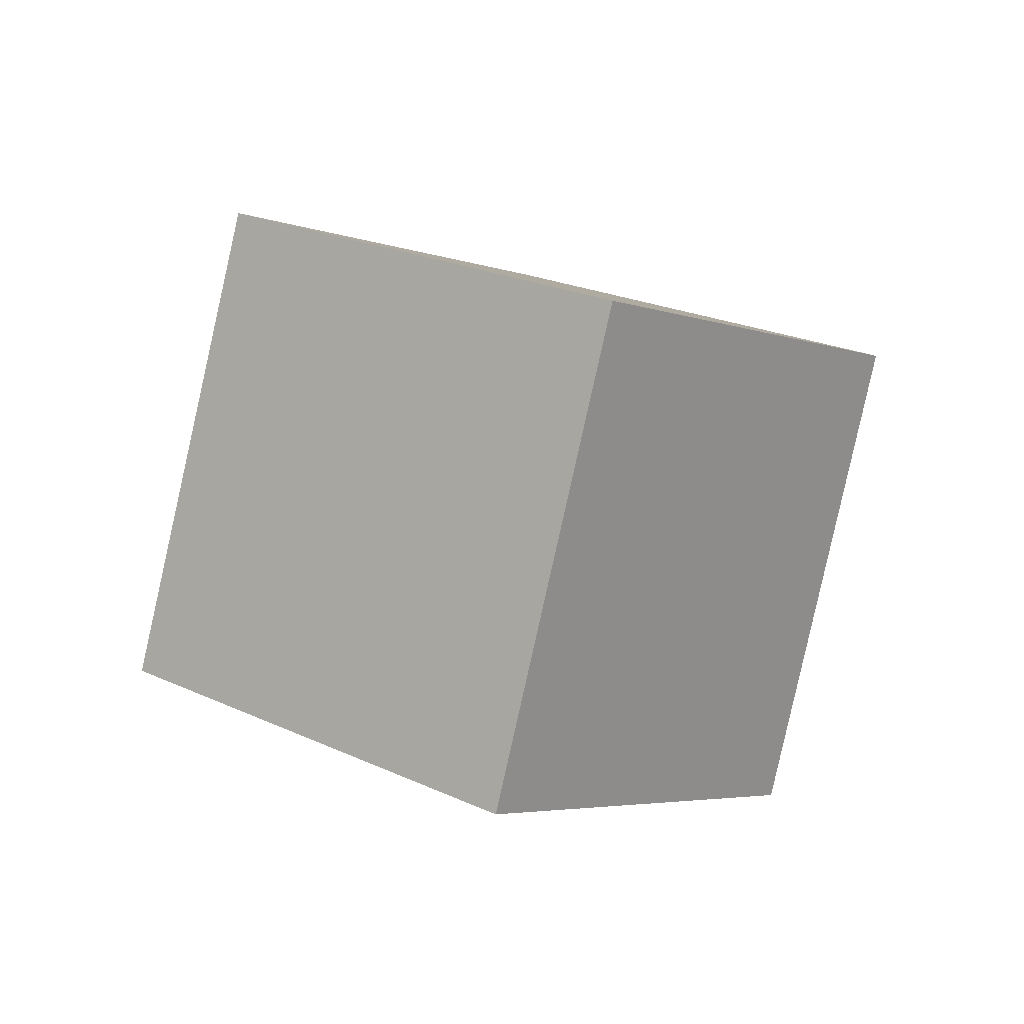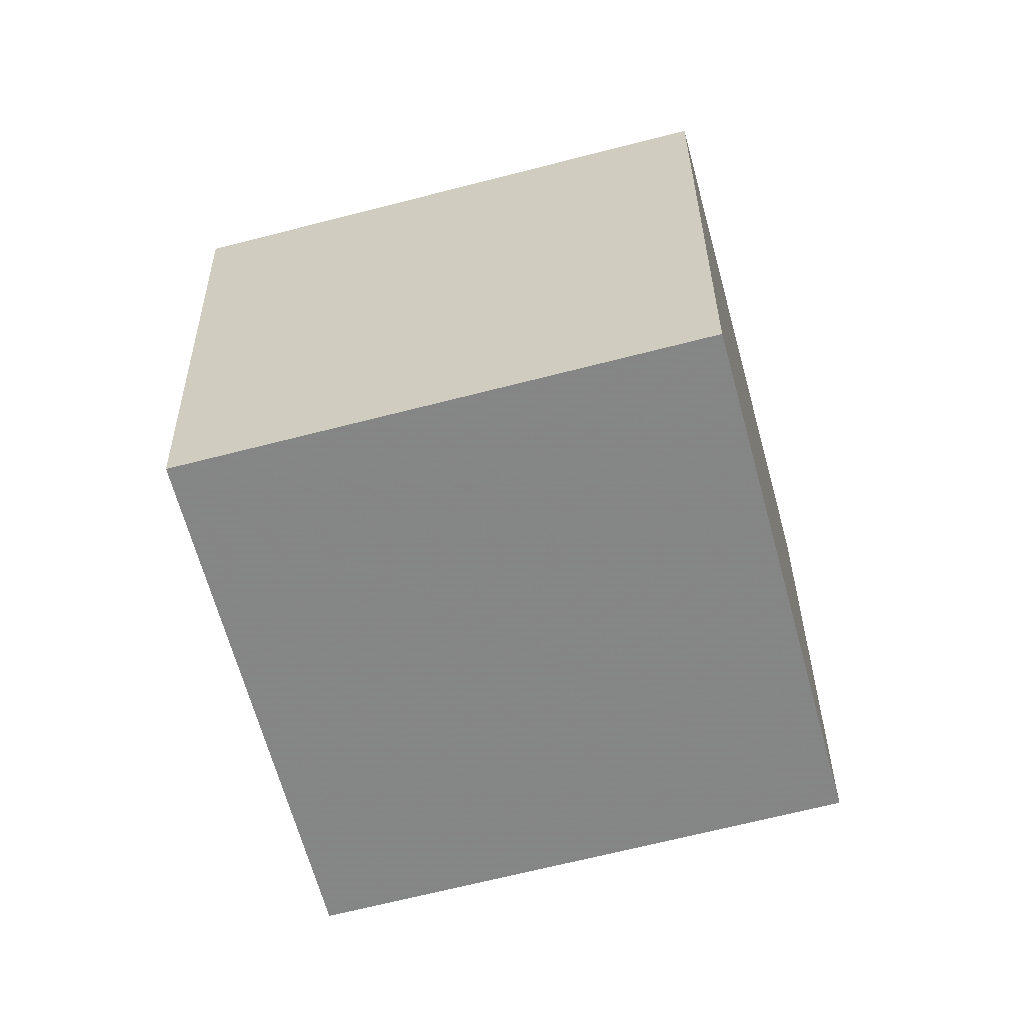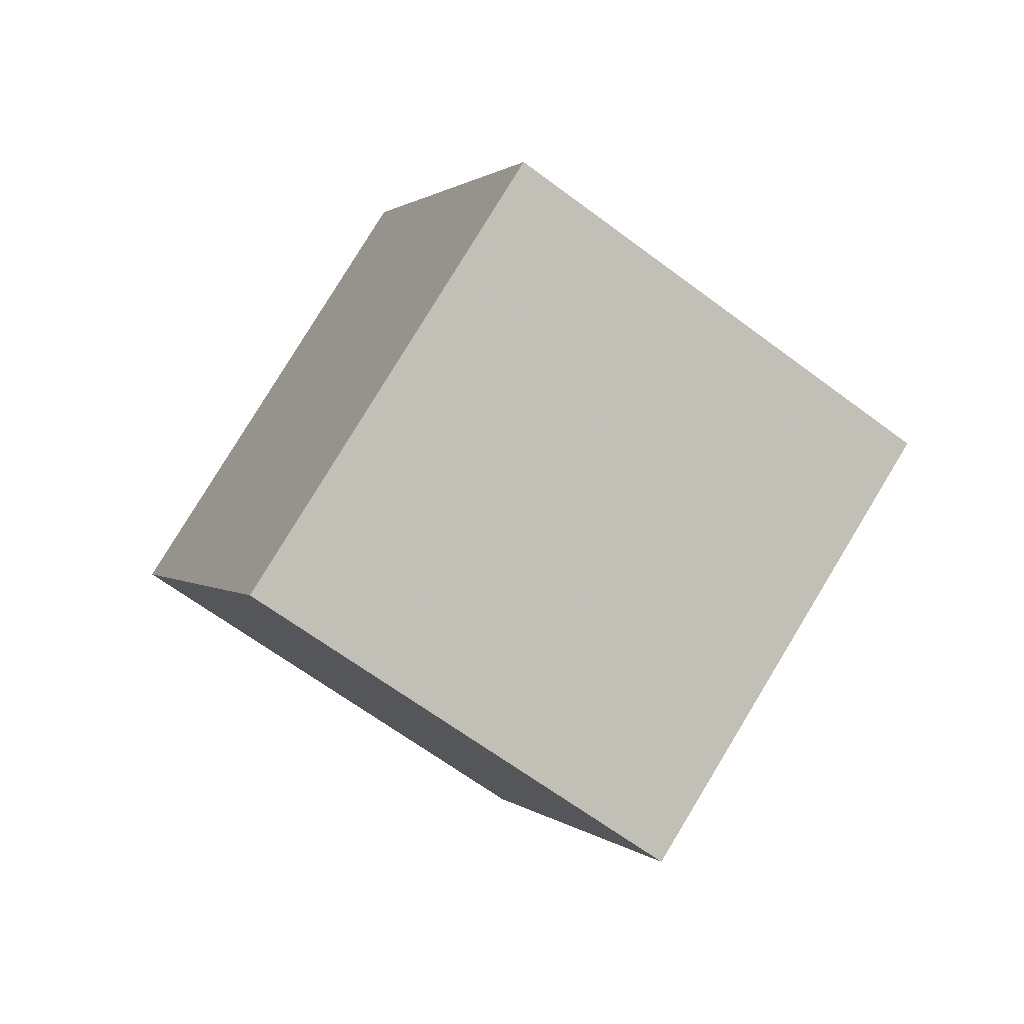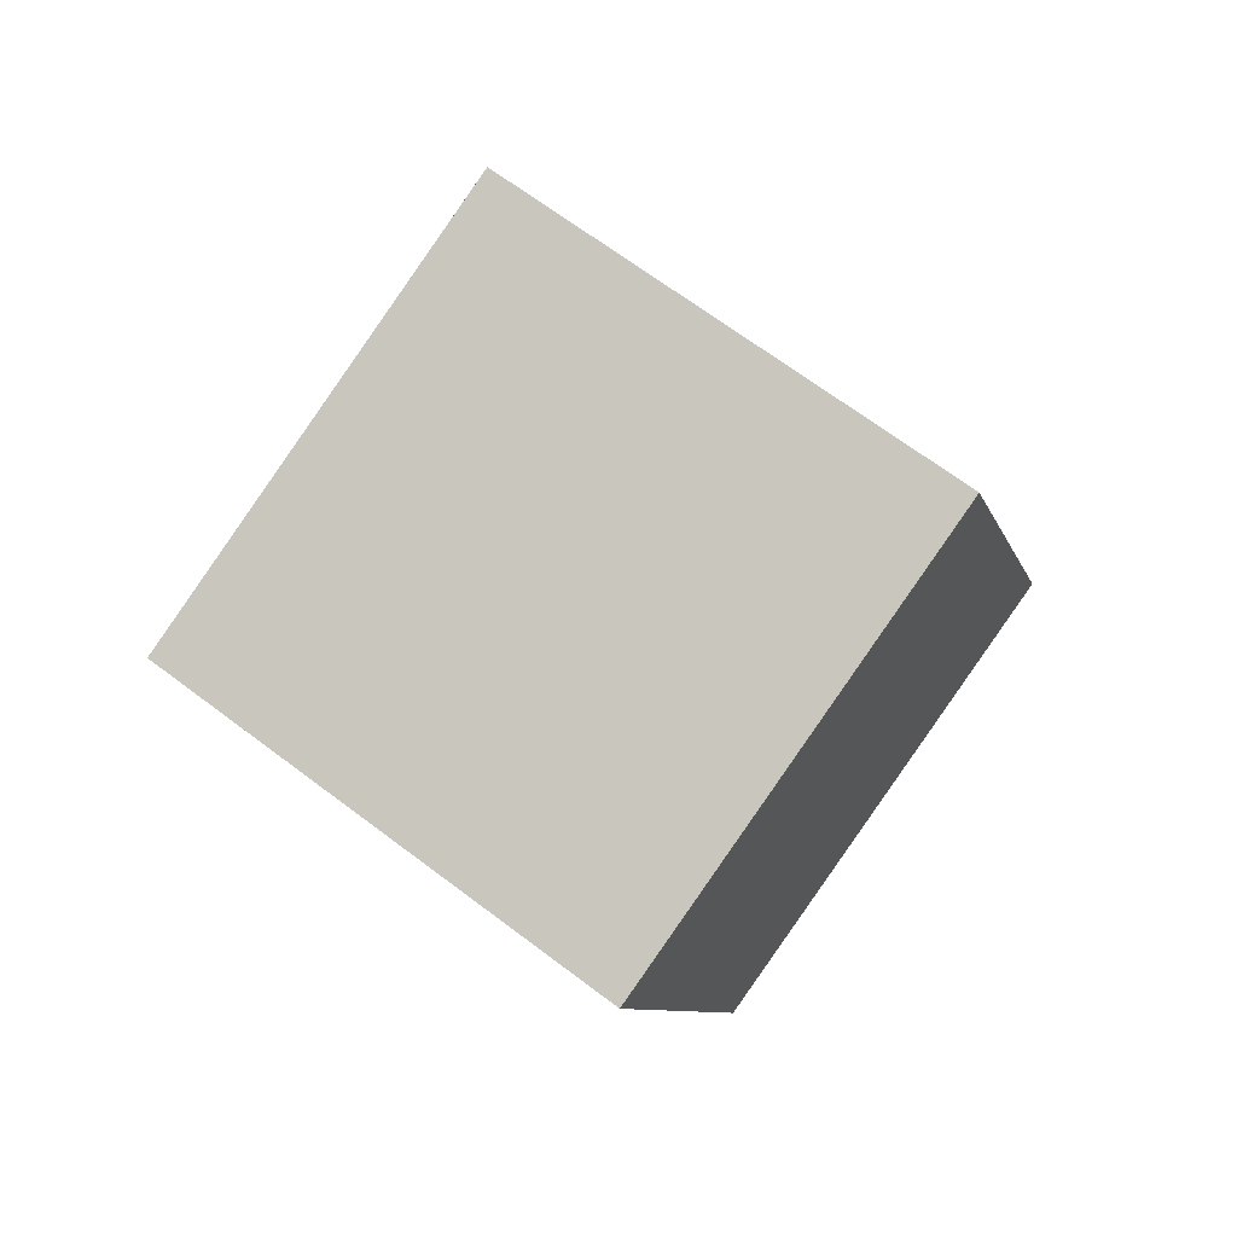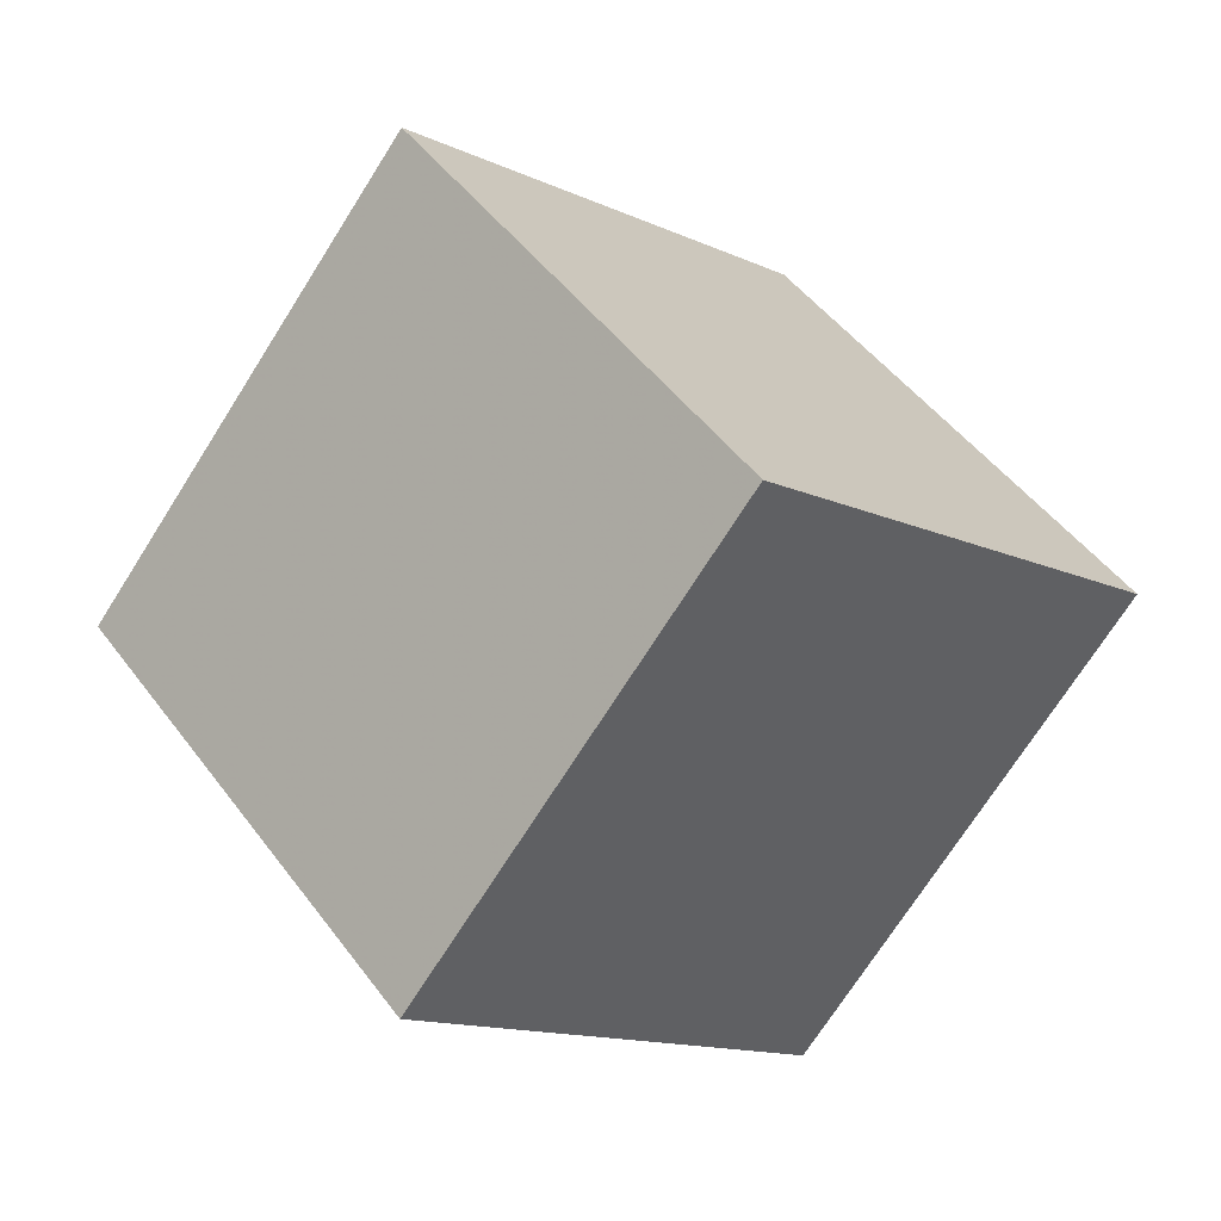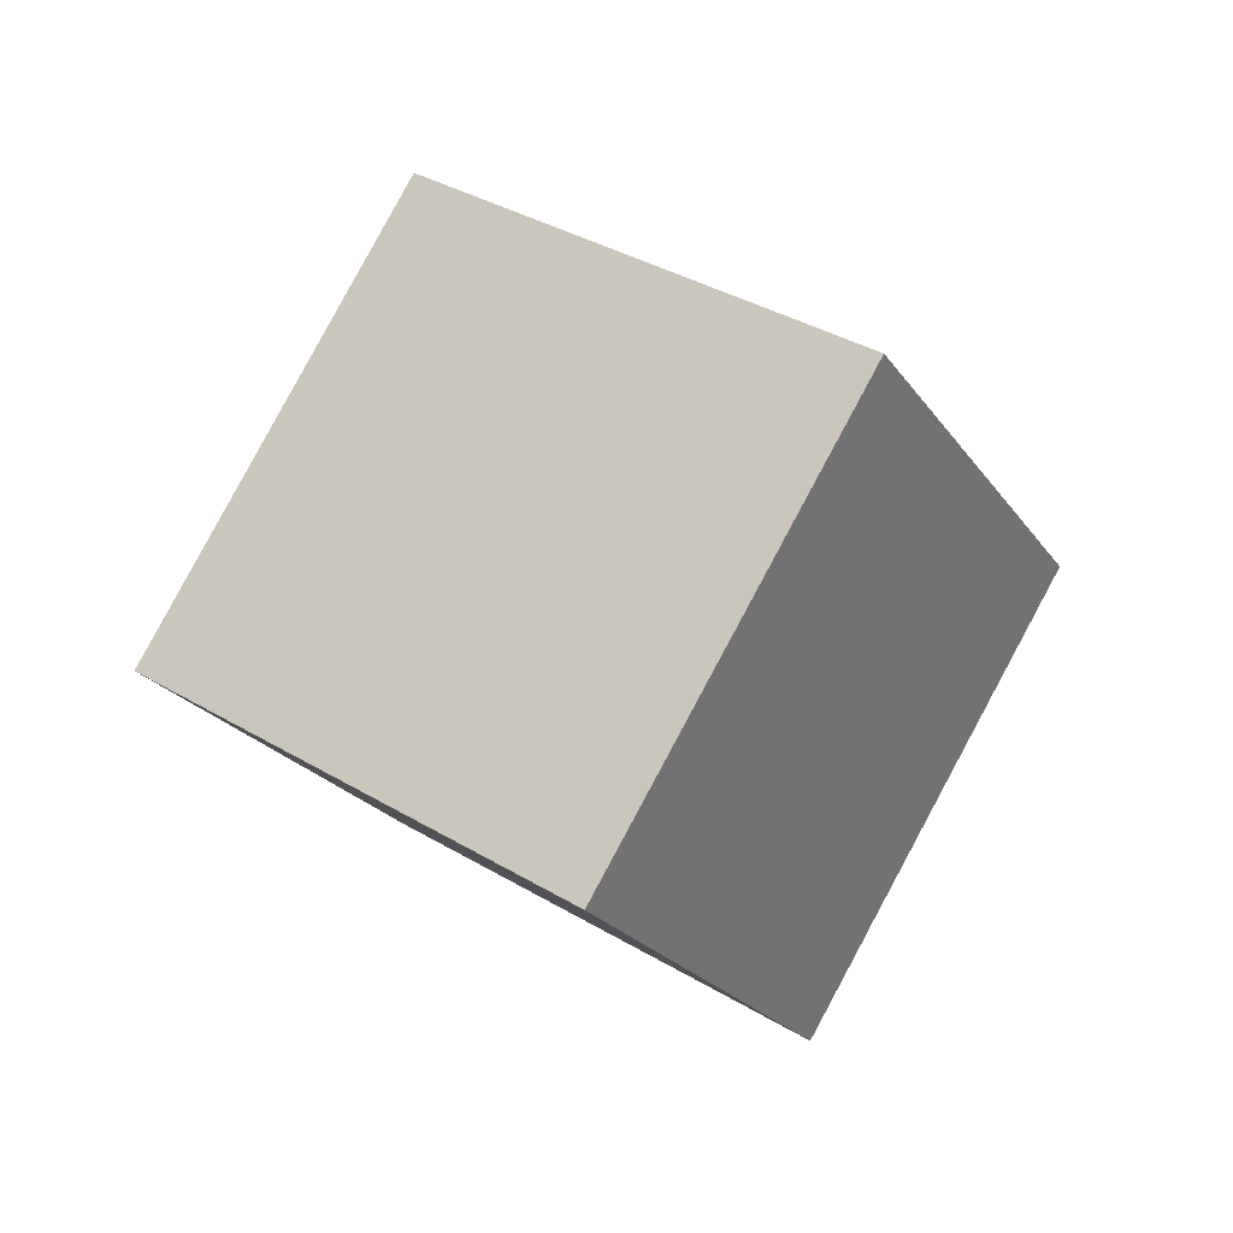
<metadata>
{"format":"obj","ext":"obj","renderer":"f3d","projection":"perspective","resolution":1024,"background":"white","views":[{"elev":-44.5,"azim":-56.0,"up":"+Z"},{"elev":-23.2,"azim":159.7,"up":"+Y"},{"elev":41.9,"azim":-64.0,"up":"+Z"},{"elev":-39.9,"azim":-86.5,"up":"+Z"},{"elev":-24.5,"azim":99.4,"up":"+Y"},{"elev":-60.9,"azim":45.1,"up":"+Z"}]}
</metadata>
<code>
v 2.371 3.556 -12.36
v -2.651 -2.469 -6.155
v 0.2845 11.36 -6.467
v -4.737 5.338 -0.2633
v 10.76 1.892 -7.181
v 5.742 -4.133 -0.9775
v 8.677 9.698 -1.29
v 3.655 3.674 4.914
f 2 4 1
f 5 2 1
f 1 4 3
f 3 5 1
f 2 8 4
f 6 2 5
f 6 8 2
f 4 8 3
f 7 5 3
f 3 8 7
f 7 6 5
f 8 6 7

</code>
